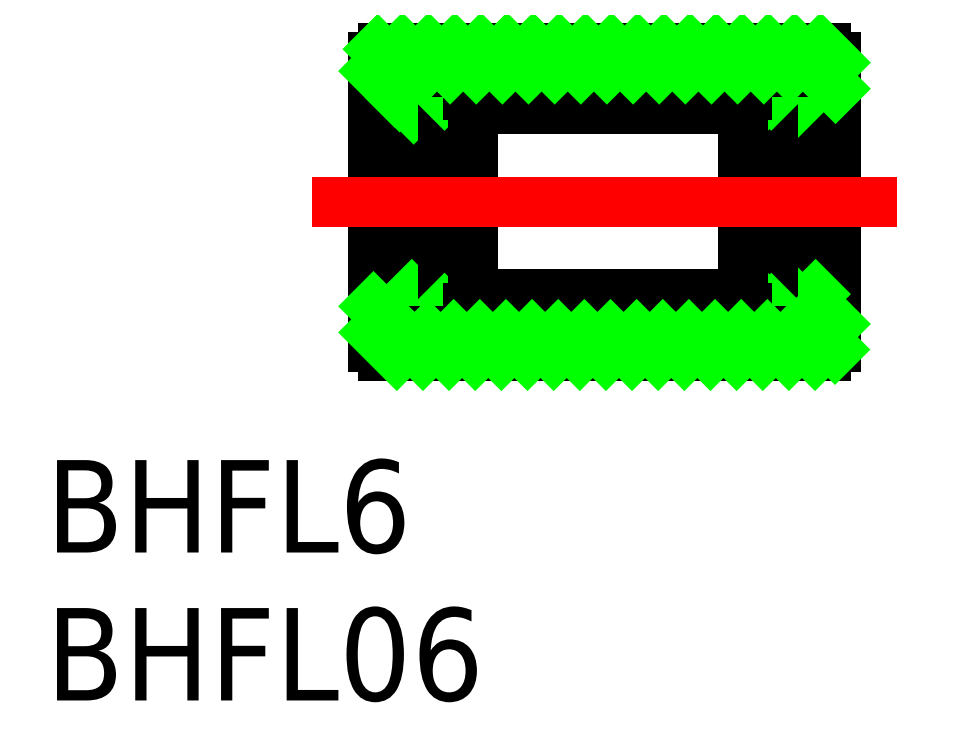
<metadata>
{"format":"dxf","ext":"dxf","renderer":"ezdxf+matplotlib","layout":"modelspace","background":"white","min_lineweight":24,"dpi":150}
</metadata>
<code>
0
SECTION
2
ENTITIES
0
ARC
8
0
10
0.3
20
4.7
30
0
40
0.3
50
90
51
180
0
LINE
8
0
10
0.3
20
5
30
0
11
14.7
21
5
31
0
0
ARC
8
0
10
14.7
20
4.7
30
0
40
0.3
50
0
51
90
0
LINE
8
0
10
15
20
4.7
30
0
11
15
21
0
31
0
0
LINE
8
0
10
15
20
-4.7
30
0
11
15
21
0
31
0
0
ARC
8
0
10
14.7
20
-4.7
30
0
40
0.3
50
270
51
0
0
LINE
8
0
10
0.3
20
-5
30
0
11
14.7
21
-5
31
0
0
ARC
8
0
10
0.3
20
-4.7
30
0
40
0.3
50
180
51
270
0
LINE
8
0
10
0
20
0
30
0
11
0
21
-4.7
31
0
0
LINE
8
0
10
0
20
0
30
0
11
0
21
4.7
31
0
0
LINE
8
0
10
0.7
20
3.35
30
0
11
0
21
3.35
31
0
0
LINE
8
0
10
0
20
3.4
30
0
11
0
21
4.7
31
0
0
ARC
8
0
10
0.3
20
4.7
30
0
40
0.3
50
90
51
180
0
LINE
8
0
10
0.3
20
5
30
0
11
14.7
21
5
31
0
0
ARC
8
0
10
14.7
20
4.7
30
0
40
0.3
50
0
51
90
0
LINE
8
0
10
15
20
3.4
30
0
11
15
21
4.7
31
0
0
LINE
8
0
10
14.51
20
3.35
30
0
11
15
21
3.35
31
0
0
LINE
8
0
10
14.51
20
4.25
30
0
11
14.51
21
3.4
31
0
0
ARC
8
0
10
14.44
20
4.25
30
0
40
0.075
50
0
51
180
0
LINE
8
0
10
14.36
20
4.3
30
0
11
14.36
21
4.25
31
0
0
ARC
8
0
10
0.75
20
4.25
30
0
40
0.05
50
90
51
180
0
LINE
8
0
10
0.7
20
3.4
30
0
11
0.7
21
4.25
31
0
0
LINE
8
0
10
0.7
20
-3.35
30
0
11
0
21
-3.35
31
0
0
LINE
8
0
10
0
20
-3.4
30
0
11
0
21
-4.7
31
0
0
ARC
8
0
10
0.3
20
-4.7
30
0
40
0.3
50
180
51
270
0
LINE
8
0
10
0.3
20
-5
30
0
11
14.7
21
-5
31
0
0
ARC
8
0
10
14.7
20
-4.7
30
0
40
0.3
50
270
51
0
0
LINE
8
0
10
15
20
-3.4
30
0
11
15
21
-4.7
31
0
0
LINE
8
0
10
14.51
20
-3.35
30
0
11
15
21
-3.35
31
0
0
LINE
8
0
10
14.51
20
-4.25
30
0
11
14.51
21
-3.4
31
0
0
ARC
8
0
10
14.44
20
-4.25
30
0
40
0.075
50
180
51
0
0
LINE
8
0
10
14.36
20
-4.3
30
0
11
14.36
21
-4.25
31
0
0
ARC
8
0
10
0.75
20
-4.25
30
0
40
0.05
50
180
51
270
0
LINE
8
0
10
0.7
20
-3.4
30
0
11
0.7
21
-4.25
31
0
0
LINE
8
0
10
0.7
20
0
30
0
11
0.7
21
3.4
31
0
0
LINE
8
0
10
14.51
20
0
30
0
11
14.51
21
3.4
31
0
0
LINE
8
0
10
0.7
20
0
30
0
11
0.7
21
-3.4
31
0
0
LINE
8
0
10
14.36
20
-4.1
30
0
11
14.36
21
0
31
0
0
LINE
8
0
10
14.51
20
0
30
0
11
14.51
21
-3.4
31
0
0
LINE
8
0
10
14.26
20
-4.2
30
0
11
14.36
21
-4.3
31
0
0
LINE
8
0
10
14.26
20
-4.2
30
0
11
14.36
21
-4.1
31
0
0
LINE
8
0
10
14.26
20
4.2
30
0
11
14.36
21
4.3
31
0
0
LINE
8
0
10
14.26
20
4.2
30
0
11
14.36
21
4.1
31
0
0
LINE
8
0
10
14.36
20
4.1
30
0
11
14.36
21
0
31
0
0
LINE
8
0
10
0.85
20
0
30
0
11
0.85
21
4.1
31
0
0
LINE
8
0
10
0.85
20
4.1
30
0
11
0.95
21
4.2
31
0
0
LINE
8
0
10
0.95
20
4.2
30
0
11
2
21
4.2
31
0
0
LINE
8
0
10
2
20
4.2
30
0
11
2.1
21
4.1
31
0
0
LINE
8
0
10
2.1
20
4.1
30
0
11
2.1
21
0
31
0
0
LINE
8
0
10
2.1
20
-4.1
30
0
11
2.1
21
0
31
0
0
LINE
8
0
10
2
20
-4.2
30
0
11
2.1
21
-4.1
31
0
0
LINE
8
0
10
0.95
20
-4.2
30
0
11
2
21
-4.2
31
0
0
LINE
8
0
10
0.85
20
-4.1
30
0
11
0.95
21
-4.2
31
0
0
LINE
8
0
10
0.85
20
0
30
0
11
0.85
21
-4.1
31
0
0
LINE
8
0
10
0.85
20
3
30
0
11
2.1
21
3
31
0
0
LINE
8
0
10
0.85
20
4.1
30
0
11
0.85
21
3
31
0
0
LINE
8
0
10
0.85
20
4.1
30
0
11
0.95
21
4.2
31
0
0
LINE
8
0
10
0.95
20
4.2
30
0
11
2
21
4.2
31
0
0
LINE
8
0
10
2
20
4.2
30
0
11
2.1
21
4.1
31
0
0
LINE
8
0
10
2.1
20
3
30
0
11
2.1
21
4.1
31
0
0
LINE
8
0
10
0.85
20
-3
30
0
11
2.1
21
-3
31
0
0
LINE
8
0
10
0.85
20
-4.1
30
0
11
0.85
21
-3
31
0
0
LINE
8
0
10
0.85
20
-4.1
30
0
11
0.95
21
-4.2
31
0
0
LINE
8
0
10
0.95
20
-4.2
30
0
11
2
21
-4.2
31
0
0
LINE
8
0
10
2
20
-4.2
30
0
11
2.1
21
-4.1
31
0
0
LINE
8
0
10
2.1
20
-3
30
0
11
2.1
21
-4.1
31
0
0
LINE
8
0
10
0.85
20
3.394
30
0
11
1.656
21
4.2
31
0
0
LINE
8
0
10
1.304
20
3
30
0
11
2.1
21
3.796
31
0
0
LINE
8
0
10
0.85
20
-3.394
30
0
11
1.244
21
-3
31
0
0
LINE
8
0
10
0.9213
20
-4.171
30
0
11
2.093
21
-3
31
0
0
LINE
8
0
10
1.741
20
-4.2
30
0
11
2.1
21
-3.841
31
0
0
LINE
8
0
10
13.11
20
0
30
0
11
13.11
21
4.1
31
0
0
LINE
8
0
10
13.11
20
4.1
30
0
11
13.21
21
4.2
31
0
0
LINE
8
0
10
13.21
20
4.2
30
0
11
14.26
21
4.2
31
0
0
LINE
8
0
10
14.26
20
4.2
30
0
11
14.36
21
4.1
31
0
0
LINE
8
0
10
14.36
20
4.1
30
0
11
14.36
21
0
31
0
0
LINE
8
0
10
14.36
20
-4.1
30
0
11
14.36
21
0
31
0
0
LINE
8
0
10
14.26
20
-4.2
30
0
11
14.36
21
-4.1
31
0
0
LINE
8
0
10
13.21
20
-4.2
30
0
11
14.26
21
-4.2
31
0
0
LINE
8
0
10
13.11
20
-4.1
30
0
11
13.21
21
-4.2
31
0
0
LINE
8
0
10
13.11
20
0
30
0
11
13.11
21
-4.1
31
0
0
LINE
8
0
10
13.11
20
3
30
0
11
14.36
21
3
31
0
0
LINE
8
0
10
13.11
20
4.1
30
0
11
13.11
21
3
31
0
0
LINE
8
0
10
13.11
20
4.1
30
0
11
13.21
21
4.2
31
0
0
LINE
8
0
10
13.21
20
4.2
30
0
11
14.26
21
4.2
31
0
0
LINE
8
0
10
14.26
20
4.2
30
0
11
14.36
21
4.1
31
0
0
LINE
8
0
10
14.36
20
3
30
0
11
14.36
21
4.1
31
0
0
LINE
8
0
10
13.11
20
-3
30
0
11
14.36
21
-3
31
0
0
LINE
8
0
10
13.11
20
-4.1
30
0
11
13.11
21
-3
31
0
0
LINE
8
0
10
13.11
20
-4.1
30
0
11
13.21
21
-4.2
31
0
0
LINE
8
0
10
13.21
20
-4.2
30
0
11
14.26
21
-4.2
31
0
0
LINE
8
0
10
14.26
20
-4.2
30
0
11
14.36
21
-4.1
31
0
0
LINE
8
0
10
14.36
20
-3
30
0
11
14.36
21
-4.1
31
0
0
LINE
8
0
10
13.11
20
3.394
30
0
11
13.92
21
4.2
31
0
0
LINE
8
0
10
13.56
20
3
30
0
11
14.36
21
3.796
31
0
0
LINE
8
0
10
13.11
20
-3.394
30
0
11
13.5
21
-3
31
0
0
LINE
8
0
10
13.18
20
-4.171
30
0
11
14.35
21
-3
31
0
0
LINE
8
0
10
14
20
-4.2
30
0
11
14.36
21
-3.841
31
0
0
LINE
8
0
10
2.25
20
0
30
0
11
2.25
21
4.3
31
0
0
LINE
8
0
10
2.25
20
4.3
30
0
11
3.07
21
4.3
31
0
0
LINE
8
0
10
3.07
20
4.3
30
0
11
3.07
21
3.45
31
0
0
LINE
8
0
10
12.14
20
3.45
30
0
11
12.14
21
4.3
31
0
0
LINE
8
0
10
12.14
20
4.3
30
0
11
12.96
21
4.3
31
0
0
LINE
8
0
10
12.96
20
4.3
30
0
11
12.96
21
0
31
0
0
LINE
8
0
10
12.96
20
-4.3
30
0
11
12.96
21
0
31
0
0
LINE
8
0
10
12.14
20
-4.3
30
0
11
12.96
21
-4.3
31
0
0
LINE
8
0
10
12.14
20
-3.45
30
0
11
12.14
21
-4.3
31
0
0
LINE
8
0
10
3.07
20
-4.3
30
0
11
3.07
21
-3.45
31
0
0
LINE
8
0
10
2.25
20
-4.3
30
0
11
3.07
21
-4.3
31
0
0
LINE
8
0
10
2.25
20
0
30
0
11
2.25
21
-4.3
31
0
0
LINE
8
0
10
2.25
20
3.16
30
0
11
2.25
21
4.3
31
0
0
LINE
8
0
10
2.25
20
4.3
30
0
11
3.07
21
4.3
31
0
0
LINE
8
0
10
3.07
20
4.3
30
0
11
3.07
21
3.45
31
0
0
LINE
8
0
10
2.25
20
3.45
30
0
11
3.07
21
3.45
31
0
0
LINE
8
0
10
12.14
20
3.45
30
0
11
12.96
21
3.45
31
0
0
LINE
8
0
10
12.14
20
3.45
30
0
11
12.14
21
4.3
31
0
0
LINE
8
0
10
12.14
20
4.3
30
0
11
12.96
21
4.3
31
0
0
LINE
8
0
10
12.96
20
4.3
30
0
11
12.96
21
3.16
31
0
0
LINE
8
0
10
2.25
20
-3.16
30
0
11
2.25
21
-4.3
31
0
0
LINE
8
0
10
2.25
20
-4.3
30
0
11
3.07
21
-4.3
31
0
0
LINE
8
0
10
3.07
20
-4.3
30
0
11
3.07
21
-3.45
31
0
0
LINE
8
0
10
2.25
20
-3.45
30
0
11
3.07
21
-3.45
31
0
0
LINE
8
0
10
12.14
20
-3.45
30
0
11
12.96
21
-3.45
31
0
0
LINE
8
0
10
12.14
20
-3.45
30
0
11
12.14
21
-4.3
31
0
0
LINE
8
0
10
12.14
20
-4.3
30
0
11
12.96
21
-4.3
31
0
0
LINE
8
0
10
12.96
20
-4.3
30
0
11
12.96
21
-3.16
31
0
0
LINE
8
0
10
2.306
20
3.45
30
0
11
3.07
21
4.214
31
0
0
LINE
8
0
10
2.25
20
3.818
30
0
11
2.732
21
4.3
31
0
0
LINE
8
0
10
2.25
20
4.243
30
0
11
2.307
21
4.3
31
0
0
LINE
8
0
10
2.73
20
3.45
30
0
11
3.07
21
3.79
31
0
0
LINE
8
0
10
2.618
20
3.45
30
0
11
2.25
21
3.818
31
0
0
LINE
8
0
10
3.043
20
3.45
30
0
11
2.25
21
4.243
31
0
0
LINE
8
0
10
3.07
20
3.847
30
0
11
2.617
21
4.3
31
0
0
LINE
8
0
10
3.07
20
4.271
30
0
11
3.041
21
4.3
31
0
0
LINE
8
0
10
12.14
20
3.95
30
0
11
12.49
21
4.3
31
0
0
LINE
8
0
10
12.14
20
3.526
30
0
11
12.91
21
4.3
31
0
0
LINE
8
0
10
12.49
20
3.45
30
0
11
12.96
21
3.922
31
0
0
LINE
8
0
10
12.91
20
3.45
30
0
11
12.96
21
3.498
31
0
0
LINE
8
0
10
12.38
20
3.45
30
0
11
12.14
21
3.686
31
0
0
LINE
8
0
10
12.8
20
3.45
30
0
11
12.14
21
4.111
31
0
0
LINE
8
0
10
12.96
20
3.715
30
0
11
12.37
21
4.3
31
0
0
LINE
8
0
10
12.96
20
4.139
30
0
11
12.8
21
4.3
31
0
0
LINE
8
0
10
2.25
20
-3.818
30
0
11
2.618
21
-3.45
31
0
0
LINE
8
0
10
2.25
20
-4.243
30
0
11
3.043
21
-3.45
31
0
0
LINE
8
0
10
2.617
20
-4.3
30
0
11
3.07
21
-3.847
31
0
0
LINE
8
0
10
3.041
20
-4.3
30
0
11
3.07
21
-4.271
31
0
0
LINE
8
0
10
3.07
20
-4.214
30
0
11
2.306
21
-3.45
31
0
0
LINE
8
0
10
2.732
20
-4.3
30
0
11
2.25
21
-3.818
31
0
0
LINE
8
0
10
2.307
20
-4.3
30
0
11
2.25
21
-4.243
31
0
0
LINE
8
0
10
3.07
20
-3.79
30
0
11
2.73
21
-3.45
31
0
0
LINE
8
0
10
12.14
20
-3.686
30
0
11
12.38
21
-3.45
31
0
0
LINE
8
0
10
12.14
20
-4.111
30
0
11
12.8
21
-3.45
31
0
0
LINE
8
0
10
12.37
20
-4.3
30
0
11
12.96
21
-3.715
31
0
0
LINE
8
0
10
12.8
20
-4.3
30
0
11
12.96
21
-4.139
31
0
0
LINE
8
0
10
12.49
20
-4.3
30
0
11
12.14
21
-3.95
31
0
0
LINE
8
0
10
12.91
20
-4.3
30
0
11
12.14
21
-3.526
31
0
0
LINE
8
0
10
12.96
20
-3.922
30
0
11
12.49
21
-3.45
31
0
0
LINE
8
0
10
12.96
20
-3.498
30
0
11
12.91
21
-3.45
31
0
0
LINE
8
0
10
7.08
20
4.3
30
0
11
7.08
21
3.9
31
0
0
LINE
8
0
10
7.08
20
3.9
30
0
11
4.34
21
3.9
31
0
0
LINE
8
0
10
4.34
20
3.9
30
0
11
4.34
21
3.16
31
0
0
LINE
8
0
10
4.34
20
3.16
30
0
11
10.87
21
3.16
31
0
0
LINE
8
0
10
10.87
20
3.16
30
0
11
10.87
21
3.9
31
0
0
LINE
8
0
10
10.87
20
3.9
30
0
11
8.13
21
3.9
31
0
0
LINE
8
0
10
8.13
20
3.9
30
0
11
8.13
21
4.3
31
0
0
LINE
8
0
10
3.22
20
3.15
30
0
11
3.22
21
4.15
31
0
0
ARC
8
0
10
3.37
20
3.15
30
0
40
0.15
50
180
51
270
0
LINE
8
0
10
11.84
20
3
30
0
11
3.37
21
3
31
0
0
ARC
8
0
10
11.84
20
3.15
30
0
40
0.15
50
270
51
0
0
LINE
8
0
10
11.99
20
4.15
30
0
11
11.99
21
3.15
31
0
0
LINE
8
0
10
7.08
20
-4.3
30
0
11
7.08
21
-3.9
31
0
0
LINE
8
0
10
7.08
20
-3.9
30
0
11
4.34
21
-3.9
31
0
0
LINE
8
0
10
4.34
20
-3.9
30
0
11
4.34
21
-3.16
31
0
0
LINE
8
0
10
4.34
20
-3.16
30
0
11
10.87
21
-3.16
31
0
0
LINE
8
0
10
10.87
20
-3.16
30
0
11
10.87
21
-3.9
31
0
0
LINE
8
0
10
10.87
20
-3.9
30
0
11
8.13
21
-3.9
31
0
0
LINE
8
0
10
8.13
20
-3.9
30
0
11
8.13
21
-4.3
31
0
0
LINE
8
0
10
3.22
20
-3.15
30
0
11
3.22
21
-4.15
31
0
0
ARC
8
0
10
3.37
20
-3.15
30
0
40
0.15
50
90
51
180
0
LINE
8
0
10
11.84
20
-3
30
0
11
3.37
21
-3
31
0
0
ARC
8
0
10
11.84
20
-3.15
30
0
40
0.15
50
0
51
90
0
LINE
8
0
10
11.99
20
-4.15
30
0
11
11.99
21
-3.15
31
0
0
LINE
8
0
10
3.22
20
0
30
0
11
3.22
21
4.15
31
0
0
ARC
8
0
10
3.37
20
4.15
30
0
40
0.15
50
90
51
180
0
LINE
8
0
10
3.37
20
4.3
30
0
11
11.84
21
4.3
31
0
0
ARC
8
0
10
11.84
20
4.15
30
0
40
0.15
50
0
51
90
0
LINE
8
0
10
11.99
20
0
30
0
11
11.99
21
4.15
31
0
0
LINE
8
0
10
3.22
20
0
30
0
11
3.22
21
-4.15
31
0
0
ARC
8
0
10
3.37
20
-4.15
30
0
40
0.15
50
180
51
270
0
LINE
8
0
10
3.37
20
-4.3
30
0
11
11.84
21
-4.3
31
0
0
ARC
8
0
10
11.84
20
-4.15
30
0
40
0.15
50
270
51
0
0
LINE
8
0
10
11.99
20
0
30
0
11
11.99
21
-4.15
31
0
0
LINE
8
0
10
3.07
20
3.45
30
0
11
3.22
21
3.45
31
0
0
LINE
8
0
10
11.99
20
3.45
30
0
11
12.14
21
3.45
31
0
0
LINE
8
0
10
3.07
20
-3.45
30
0
11
3.22
21
-3.45
31
0
0
LINE
8
0
10
11.99
20
-3.45
30
0
11
12.14
21
-3.45
31
0
0
LINE
8
0
10
0.75
20
4.3
30
0
11
2.25
21
4.3
31
0
0
LINE
8
0
10
3.07
20
4.3
30
0
11
3.37
21
4.3
31
0
0
LINE
8
0
10
11.84
20
4.3
30
0
11
12.14
21
4.3
31
0
0
LINE
8
0
10
12.96
20
4.3
30
0
11
14.36
21
4.3
31
0
0
LINE
8
0
10
0.7
20
4.2
30
0
11
2.25
21
4.2
31
0
0
LINE
8
0
10
3.07
20
4.2
30
0
11
3.229
21
4.2
31
0
0
LINE
8
0
10
11.98
20
4.2
30
0
11
12.14
21
4.2
31
0
0
LINE
8
0
10
12.96
20
4.2
30
0
11
14.26
21
4.2
31
0
0
LINE
8
0
10
0.75
20
-4.3
30
0
11
2.25
21
-4.3
31
0
0
LINE
8
0
10
3.07
20
-4.3
30
0
11
3.37
21
-4.3
31
0
0
LINE
8
0
10
11.84
20
-4.3
30
0
11
12.14
21
-4.3
31
0
0
LINE
8
0
10
12.96
20
-4.3
30
0
11
14.36
21
-4.3
31
0
0
LINE
8
0
10
0.7
20
-4.2
30
0
11
2.25
21
-4.2
31
0
0
LINE
8
0
10
3.07
20
-4.2
30
0
11
3.229
21
-4.2
31
0
0
LINE
8
0
10
11.98
20
-4.2
30
0
11
12.14
21
-4.2
31
0
0
LINE
8
0
10
12.96
20
-4.2
30
0
11
14.26
21
-4.2
31
0
0
LINE
8
0
10
11.82
20
4.3
30
0
11
11.12
21
5
31
0
0
LINE
8
0
10
10.97
20
4.3
30
0
11
10.27
21
5
31
0
0
LINE
8
0
10
10.12
20
4.3
30
0
11
9.425
21
5
31
0
0
LINE
8
0
10
9.276
20
4.3
30
0
11
8.576
21
5
31
0
0
LINE
8
0
10
8.428
20
4.3
30
0
11
7.728
21
5
31
0
0
LINE
8
0
10
7.579
20
4.3
30
0
11
6.879
21
5
31
0
0
LINE
8
0
10
6.731
20
4.3
30
0
11
6.031
21
5
31
0
0
LINE
8
0
10
5.882
20
4.3
30
0
11
5.182
21
5
31
0
0
LINE
8
0
10
5.034
20
4.3
30
0
11
4.334
21
5
31
0
0
LINE
8
0
10
4.185
20
4.3
30
0
11
3.485
21
5
31
0
0
LINE
8
0
10
3.337
20
4.3
30
0
11
2.637
21
5
31
0
0
LINE
8
0
10
2.488
20
4.3
30
0
11
1.788
21
5
31
0
0
LINE
8
0
10
1.64
20
4.3
30
0
11
0.9397
21
5
31
0
0
LINE
8
0
10
0.7912
20
4.3
30
0
11
0.1384
21
4.953
31
0
0
LINE
8
0
10
0.7
20
3.543
30
0
11
0
21
4.243
31
0
0
LINE
8
0
10
12.67
20
4.3
30
0
11
11.97
21
5
31
0
0
LINE
8
0
10
13.52
20
4.3
30
0
11
12.82
21
5
31
0
0
LINE
8
0
10
15
20
3.668
30
0
11
14.51
21
4.158
31
0
0
LINE
8
0
10
14.37
20
4.294
30
0
11
13.67
21
5
31
0
0
LINE
8
0
10
15
20
4.516
30
0
11
14.52
21
5
31
0
0
LINE
8
0
10
0.7574
20
-5
30
0
11
0
21
-4.243
31
0
0
LINE
8
0
10
1.606
20
-5
30
0
11
0.9059
21
-4.3
31
0
0
LINE
8
0
10
0.7
20
-4.094
30
0
11
0
21
-3.394
31
0
0
LINE
8
0
10
2.454
20
-5
30
0
11
1.754
21
-4.3
31
0
0
LINE
8
0
10
3.303
20
-5
30
0
11
2.603
21
-4.3
31
0
0
LINE
8
0
10
4.151
20
-5
30
0
11
3.451
21
-4.3
31
0
0
LINE
8
0
10
5
20
-5
30
0
11
4.3
21
-4.3
31
0
0
LINE
8
0
10
5.849
20
-5
30
0
11
5.149
21
-4.3
31
0
0
LINE
8
0
10
6.697
20
-5
30
0
11
5.997
21
-4.3
31
0
0
LINE
8
0
10
7.546
20
-5
30
0
11
6.846
21
-4.3
31
0
0
LINE
8
0
10
8.394
20
-5
30
0
11
7.694
21
-4.3
31
0
0
LINE
8
0
10
9.243
20
-5
30
0
11
8.543
21
-4.3
31
0
0
LINE
8
0
10
10.09
20
-5
30
0
11
9.391
21
-4.3
31
0
0
LINE
8
0
10
10.94
20
-5
30
0
11
10.24
21
-4.3
31
0
0
LINE
8
0
10
11.79
20
-5
30
0
11
11.09
21
-4.3
31
0
0
LINE
8
0
10
12.64
20
-5
30
0
11
11.94
21
-4.3
31
0
0
LINE
8
0
10
13.49
20
-5
30
0
11
12.79
21
-4.3
31
0
0
LINE
8
0
10
14.33
20
-5
30
0
11
13.63
21
-4.3
31
0
0
LINE
8
0
10
14.98
20
-4.8
30
0
11
14.49
21
-4.304
31
0
0
LINE
8
0
10
15
20
-3.969
30
0
11
14.51
21
-3.479
31
0
0
LINE
8
CENTER
10
-2
20
0
30
0
11
17
21
0
31
0
0
TEXT
8
0
10
-10.64
20
-16.19
30
0
40
3
1
BHFL06
0
TEXT
8
0
10
-10.64
20
-11.39
30
0
40
3
1
BHFL6
0
ENDSEC
0
EOF

</code>
